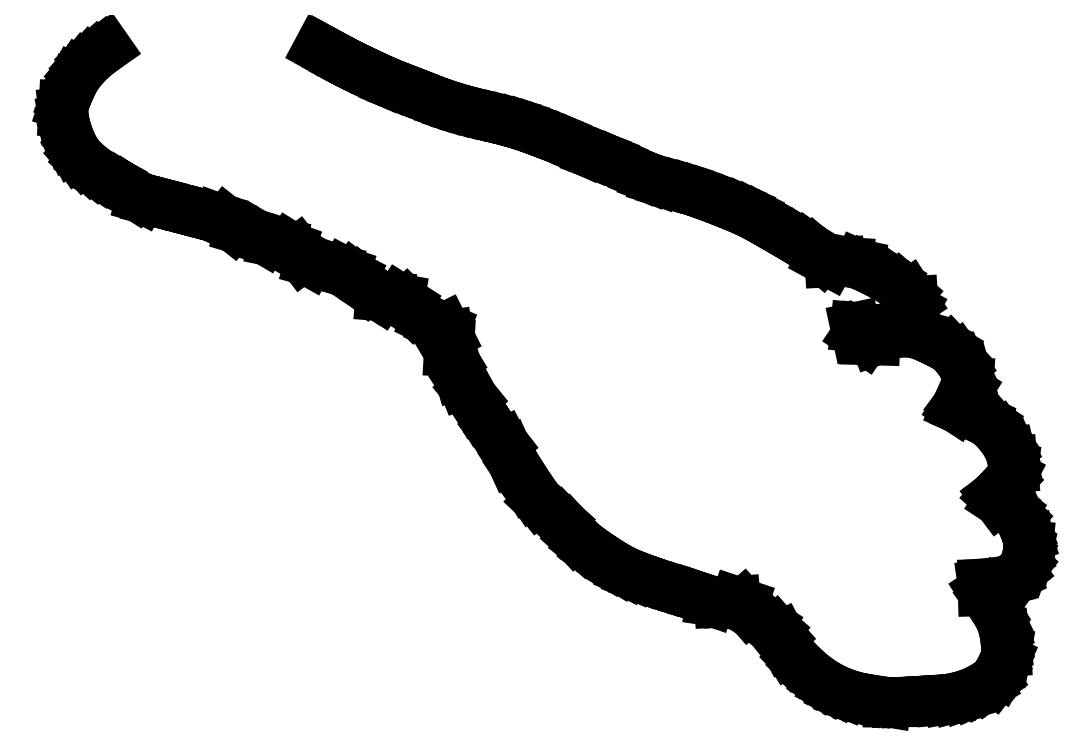
<metadata>
{"format":"dxf","ext":"dxf","renderer":"ezdxf+matplotlib","layout":"modelspace","background":"white","min_lineweight":24,"dpi":150}
</metadata>
<code>
0
SECTION
2
ENTITIES
0
LINE
8
0
10
-1916
20
1109
30
0
11
-1968
21
1143
31
0
0
LINE
8
0
10
-2021
20
1178
30
0
11
-2067
21
1218
31
0
0
LINE
8
0
10
-2302
20
1324
30
0
11
-2365
21
1343
31
0
0
LINE
8
0
10
-1573
20
936.3
30
0
11
-1628
21
971.9
31
0
0
LINE
8
0
10
-2116
20
1256
30
0
11
-2173
21
1286
31
0
0
LINE
8
0
10
-2067
20
1218
30
0
11
-2116
21
1256
31
0
0
LINE
8
0
10
-1677
20
1012
30
0
11
-1721
21
1056
31
0
0
LINE
8
0
10
-2365
20
1343
30
0
11
-2430
21
1361
31
0
0
LINE
8
0
10
-1775
20
1091
30
0
11
-1844
21
1103
31
0
0
LINE
8
0
10
-1968
20
1143
30
0
11
-2021
21
1178
31
0
0
LINE
8
0
10
-2519
20
1437
30
0
11
-2571
21
1469
31
0
0
LINE
8
0
10
-2571
20
1469
30
0
11
-2632
21
1491
31
0
0
LINE
8
0
10
-2632
20
1491
30
0
11
-2697
21
1504
31
0
0
LINE
8
0
10
-2697
20
1504
30
0
11
-2760
21
1523
31
0
0
LINE
8
0
10
-2760
20
1523
30
0
11
-2812
21
1554
31
0
0
LINE
8
0
10
-2173
20
1286
30
0
11
-2236
21
1307
31
0
0
LINE
8
0
10
-1721
20
1056
30
0
11
-1775
21
1091
31
0
0
LINE
8
0
10
-2236
20
1307
30
0
11
-2302
21
1324
31
0
0
LINE
8
0
10
-1844
20
1103
30
0
11
-1916
21
1109
31
0
0
LINE
8
0
10
-2430
20
1361
30
0
11
-2484
21
1392
31
0
0
LINE
8
0
10
-2484
20
1392
30
0
11
-2519
21
1437
31
0
0
LINE
8
0
10
-1628
20
971.9
30
0
11
-1677
21
1012
31
0
0
LINE
8
0
10
-320.9
20
2125
30
0
11
-261.3
21
2101
31
0
0
LINE
8
0
10
-261.3
20
2101
30
0
11
-202.7
21
2076
31
0
0
LINE
8
0
10
-27.42
20
1999
30
0
11
32.4
21
1974
31
0
0
LINE
8
0
10
32.4
20
1974
30
0
11
94.05
21
1952
31
0
0
LINE
8
0
10
94.05
20
1952
30
0
11
157.6
21
1932
31
0
0
LINE
8
0
10
157.6
20
1932
30
0
11
222
21
1914
31
0
0
LINE
8
0
10
222
20
1914
30
0
11
286.4
21
1896
31
0
0
LINE
8
0
10
286.4
20
1896
30
0
11
350.3
21
1876
31
0
0
LINE
8
0
10
350.3
20
1876
30
0
11
413.6
21
1854
31
0
0
LINE
8
0
10
413.6
20
1854
30
0
11
476.4
21
1831
31
0
0
LINE
8
0
10
476.4
20
1831
30
0
11
538.8
21
1808
31
0
0
LINE
8
0
10
538.8
20
1808
30
0
11
601
21
1783
31
0
0
LINE
8
0
10
601
20
1783
30
0
11
663
21
1758
31
0
0
LINE
8
0
10
663
20
1758
30
0
11
724.6
21
1732
31
0
0
LINE
8
0
10
724.6
20
1732
30
0
11
784.7
21
1703
31
0
0
LINE
8
0
10
784.7
20
1703
30
0
11
843.5
21
1672
31
0
0
LINE
8
0
10
843.5
20
1672
30
0
11
901.3
21
1639
31
0
0
LINE
8
0
10
901.3
20
1639
30
0
11
958.8
21
1606
31
0
0
LINE
8
0
10
958.8
20
1606
30
0
11
1017
21
1573
31
0
0
LINE
8
0
10
1017
20
1573
30
0
11
1074
21
1539
31
0
0
LINE
8
0
10
1074
20
1539
30
0
11
1132
21
1504
31
0
0
LINE
8
0
10
1132
20
1504
30
0
11
1188
21
1468
31
0
0
LINE
8
0
10
1188
20
1468
30
0
11
1242
21
1429
31
0
0
LINE
8
0
10
1242
20
1429
30
0
11
1292
21
1387
31
0
0
LINE
8
0
10
1292
20
1387
30
0
11
1350
21
1356
31
0
0
LINE
8
0
10
1350
20
1356
30
0
11
1420
21
1359
31
0
0
LINE
8
0
10
1420
20
1359
30
0
11
1492
21
1355
31
0
0
LINE
8
0
10
1492
20
1355
30
0
11
1562
21
1341
31
0
0
LINE
8
0
10
1562
20
1341
30
0
11
1626
21
1312
31
0
0
LINE
8
0
10
1626
20
1312
30
0
11
1690
21
1281
31
0
0
LINE
8
0
10
1690
20
1281
30
0
11
1752
21
1248
31
0
0
LINE
8
0
10
1752
20
1248
30
0
11
1812
21
1213
31
0
0
LINE
8
0
10
1812
20
1213
30
0
11
1869
21
1173
31
0
0
LINE
8
0
10
1869
20
1173
30
0
11
1921
21
1127
31
0
0
LINE
8
0
10
1921
20
1127
30
0
11
1956
21
1074
31
0
0
LINE
8
0
10
1956
20
1074
30
0
11
1960
21
1015
31
0
0
LINE
8
0
10
1960
20
1015
30
0
11
1932
21
963.6
31
0
0
LINE
8
0
10
1932
20
963.6
30
0
11
1880
21
925.2
31
0
0
LINE
8
0
10
1880
20
925.2
30
0
11
1821
21
894.7
31
0
0
LINE
8
0
10
1821
20
894.7
30
0
11
1753
21
876.6
31
0
0
LINE
8
0
10
1753
20
876.6
30
0
11
1681
21
868.4
31
0
0
LINE
8
0
10
1681
20
868.4
30
0
11
1608
21
876.7
31
0
0
LINE
8
0
10
1608
20
876.7
30
0
11
1536
21
883.8
31
0
0
LINE
8
0
10
1536
20
883.8
30
0
11
1547
21
830.1
31
0
0
LINE
8
0
10
1547
20
830.1
30
0
11
1606
21
790.1
31
0
0
LINE
8
0
10
1606
20
790.1
30
0
11
1679
21
788.1
31
0
0
LINE
8
0
10
1679
20
788.1
30
0
11
1744
21
812.4
31
0
0
LINE
8
0
10
1744
20
812.4
30
0
11
1809
21
836.8
31
0
0
LINE
8
0
10
1809
20
836.8
30
0
11
1880
21
846.5
31
0
0
LINE
8
0
10
1880
20
846.5
30
0
11
1954
21
842.2
31
0
0
LINE
8
0
10
1954
20
842.2
30
0
11
2026
21
822.1
31
0
0
LINE
8
0
10
2026
20
822.1
30
0
11
2093
21
790.8
31
0
0
LINE
8
0
10
2093
20
790.8
30
0
11
2160
21
758.2
31
0
0
LINE
8
0
10
2160
20
758.2
30
0
11
2224
21
720.3
31
0
0
LINE
8
0
10
2224
20
720.3
30
0
11
2272
21
668.7
31
0
0
LINE
8
0
10
2272
20
668.7
30
0
11
2311
21
612.2
31
0
0
LINE
8
0
10
2311
20
612.2
30
0
11
2341
21
552.1
31
0
0
LINE
8
0
10
2341
20
552.1
30
0
11
2359
21
488.9
31
0
0
LINE
8
0
10
2359
20
488.9
30
0
11
2354
21
426.6
31
0
0
LINE
8
0
10
2354
20
426.6
30
0
11
2321
21
372.8
31
0
0
LINE
8
0
10
2321
20
372.8
30
0
11
2283
21
321.5
31
0
0
LINE
8
0
10
2283
20
321.5
30
0
11
2268
21
299.4
31
0
0
LINE
8
0
10
2268
20
299.4
30
0
11
2306
21
282.7
31
0
0
LINE
8
0
10
2306
20
282.7
30
0
11
2335
21
269.8
31
0
0
LINE
8
0
10
2335
20
269.8
30
0
11
2400
21
240.7
31
0
0
LINE
8
0
10
2400
20
240.7
30
0
11
2465
21
209.4
31
0
0
LINE
8
0
10
2465
20
209.4
30
0
11
2512
21
179.9
31
0
0
LINE
8
0
10
2512
20
179.9
30
0
11
2552
21
142.3
31
0
0
LINE
8
0
10
2552
20
142.3
30
0
11
2589
21
99.5
31
0
0
LINE
8
0
10
2589
20
99.5
30
0
11
2621
21
55.25
31
0
0
LINE
8
0
10
2621
20
55.25
30
0
11
2647
21
9.029
31
0
0
LINE
8
0
10
2647
20
9.029
30
0
11
2666
21
-39.51
31
0
0
LINE
8
0
10
2666
20
-39.51
30
0
11
2678
21
-89.83
31
0
0
LINE
8
0
10
2678
20
-89.83
30
0
11
2683
21
-140.9
31
0
0
LINE
8
0
10
2683
20
-140.9
30
0
11
2676
21
-189.9
31
0
0
LINE
8
0
10
2676
20
-189.9
30
0
11
2653
21
-233.1
31
0
0
LINE
8
0
10
2653
20
-233.1
30
0
11
2618
21
-269.7
31
0
0
LINE
8
0
10
2618
20
-269.7
30
0
11
2581
21
-305.1
31
0
0
LINE
8
0
10
2581
20
-305.1
30
0
11
2547
21
-342.7
31
0
0
LINE
8
0
10
2547
20
-342.7
30
0
11
2578
21
-383.2
31
0
0
LINE
8
0
10
2578
20
-383.2
30
0
11
2628
21
-416.3
31
0
0
LINE
8
0
10
2628
20
-416.3
30
0
11
2677
21
-451.2
31
0
0
LINE
8
0
10
2677
20
-451.2
30
0
11
2720
21
-492.6
31
0
0
LINE
8
0
10
2720
20
-492.6
30
0
11
2747
21
-542.8
31
0
0
LINE
8
0
10
2747
20
-542.8
30
0
11
2770
21
-594.4
31
0
0
LINE
8
0
10
2770
20
-594.4
30
0
11
2787
21
-647.4
31
0
0
LINE
8
0
10
2787
20
-647.4
30
0
11
2794
21
-701.1
31
0
0
LINE
8
0
10
2794
20
-701.1
30
0
11
2789
21
-753.9
31
0
0
LINE
8
0
10
2789
20
-753.9
30
0
11
2778
21
-805.4
31
0
0
LINE
8
0
10
2778
20
-805.4
30
0
11
2760
21
-854.7
31
0
0
LINE
8
0
10
2760
20
-854.7
30
0
11
2728
21
-896.9
31
0
0
LINE
8
0
10
2728
20
-896.9
30
0
11
2686
21
-931.1
31
0
0
LINE
8
0
10
2686
20
-931.1
30
0
11
2636
21
-956.4
31
0
0
LINE
8
0
10
2636
20
-956.4
30
0
11
2579
21
-970.4
31
0
0
LINE
8
0
10
2579
20
-970.4
30
0
11
2519
21
-974.6
31
0
0
LINE
8
0
10
2519
20
-974.6
30
0
11
2461
21
-983.1
31
0
0
LINE
8
0
10
2461
20
-983.1
30
0
11
2462
21
-1035
31
0
0
LINE
8
0
10
2462
20
-1035
30
0
11
2495
21
-1086
31
0
0
LINE
8
0
10
2495
20
-1086
30
0
11
2531
21
-1136
31
0
0
LINE
8
0
10
2531
20
-1136
30
0
11
2564
21
-1187
31
0
0
LINE
8
0
10
2564
20
-1187
30
0
11
2591
21
-1242
31
0
0
LINE
8
0
10
2591
20
-1242
30
0
11
2610
21
-1299
31
0
0
LINE
8
0
10
2610
20
-1299
30
0
11
2623
21
-1357
31
0
0
LINE
8
0
10
2623
20
-1357
30
0
11
2630
21
-1415
31
0
0
LINE
8
0
10
2630
20
-1415
30
0
11
2633
21
-1474
31
0
0
LINE
8
0
10
2633
20
-1474
30
0
11
2623
21
-1531
31
0
0
LINE
8
0
10
2623
20
-1531
30
0
11
2600
21
-1582
31
0
0
LINE
8
0
10
2600
20
-1582
30
0
11
2574
21
-1633
31
0
0
LINE
8
0
10
2574
20
-1633
30
0
11
2539
21
-1679
31
0
0
LINE
8
0
10
2539
20
-1679
30
0
11
2493
21
-1714
31
0
0
LINE
8
0
10
2493
20
-1714
30
0
11
2442
21
-1743
31
0
0
LINE
8
0
10
2442
20
-1743
30
0
11
2388
21
-1769
31
0
0
LINE
8
0
10
2388
20
-1769
30
0
11
2331
21
-1790
31
0
0
LINE
8
0
10
2331
20
-1790
30
0
11
2272
21
-1806
31
0
0
LINE
8
0
10
2272
20
-1806
30
0
11
2211
21
-1817
31
0
0
LINE
8
0
10
2211
20
-1817
30
0
11
2148
21
-1824
31
0
0
LINE
8
0
10
2148
20
-1824
30
0
11
2086
21
-1828
31
0
0
LINE
8
0
10
2086
20
-1828
30
0
11
2023
21
-1831
31
0
0
LINE
8
0
10
2023
20
-1831
30
0
11
1960
21
-1835
31
0
0
LINE
8
0
10
1960
20
-1835
30
0
11
1897
21
-1839
31
0
0
LINE
8
0
10
1897
20
-1839
30
0
11
1833
21
-1841
31
0
0
LINE
8
0
10
1833
20
-1841
30
0
11
1770
21
-1842
31
0
0
LINE
8
0
10
1770
20
-1842
30
0
11
1706
21
-1831
31
0
0
LINE
8
0
10
1706
20
-1831
30
0
11
1643
21
-1823
31
0
0
LINE
8
0
10
1643
20
-1823
30
0
11
1579
21
-1811
31
0
0
LINE
8
0
10
1579
20
-1811
30
0
11
1517
21
-1795
31
0
0
LINE
8
0
10
1517
20
-1795
30
0
11
1455
21
-1775
31
0
0
LINE
8
0
10
1455
20
-1775
30
0
11
1395
21
-1750
31
0
0
LINE
8
0
10
1395
20
-1750
30
0
11
1338
21
-1721
31
0
0
LINE
8
0
10
1338
20
-1721
30
0
11
1283
21
-1687
31
0
0
LINE
8
0
10
1283
20
-1687
30
0
11
1231
21
-1649
31
0
0
LINE
8
0
10
1231
20
-1649
30
0
11
1183
21
-1608
31
0
0
LINE
8
0
10
1183
20
-1608
30
0
11
1137
21
-1564
31
0
0
LINE
8
0
10
1137
20
-1564
30
0
11
1094
21
-1519
31
0
0
LINE
8
0
10
1094
20
-1519
30
0
11
1055
21
-1470
31
0
0
LINE
8
0
10
1055
20
-1470
30
0
11
1023
21
-1418
31
0
0
LINE
8
0
10
1023
20
-1418
30
0
11
995.1
21
-1365
31
0
0
LINE
8
0
10
995.1
20
-1365
30
0
11
955
21
-1319
31
0
0
LINE
8
0
10
955
20
-1319
30
0
11
908.6
21
-1279
31
0
0
LINE
8
0
10
908.6
20
-1279
30
0
11
856.8
21
-1246
31
0
0
LINE
8
0
10
856.8
20
-1246
30
0
11
807.2
21
-1210
31
0
0
LINE
8
0
10
807.2
20
-1210
30
0
11
760.7
21
-1170
31
0
0
LINE
8
0
10
760.7
20
-1170
30
0
11
721.7
21
-1126
31
0
0
LINE
8
0
10
721.7
20
-1126
30
0
11
666.6
21
-1107
31
0
0
LINE
8
0
10
666.6
20
-1107
30
0
11
606.4
21
-1112
31
0
0
LINE
8
0
10
606.4
20
-1112
30
0
11
545.6
21
-1116
31
0
0
LINE
8
0
10
545.6
20
-1116
30
0
11
485.3
21
-1107
31
0
0
LINE
8
0
10
485.3
20
-1107
30
0
11
427.8
21
-1086
31
0
0
LINE
8
0
10
427.8
20
-1086
30
0
11
370.4
21
-1067
31
0
0
LINE
8
0
10
370.4
20
-1067
30
0
11
312.8
21
-1048
31
0
0
LINE
8
0
10
197
20
-1011
30
0
11
138.4
21
-992.4
31
0
0
LINE
8
0
10
138.4
20
-992.4
30
0
11
80.34
21
-972.7
31
0
0
LINE
8
0
10
80.34
20
-972.7
30
0
11
24.04
21
-953
31
0
0
LINE
8
0
10
24.04
20
-953
30
0
11
-29.4
21
-933.6
31
0
0
LINE
8
0
10
-29.4
20
-933.6
30
0
11
-79.87
21
-914.2
31
0
0
LINE
8
0
10
-79.87
20
-914.2
30
0
11
-130.7
21
-892
31
0
0
LINE
8
0
10
-130.7
20
-892
30
0
11
-185.7
21
-863.6
31
0
0
LINE
8
0
10
-185.7
20
-863.6
30
0
11
-248.7
21
-826.1
31
0
0
LINE
8
0
10
-248.7
20
-826.1
30
0
11
-313.7
21
-783.9
31
0
0
LINE
8
0
10
-313.7
20
-783.9
30
0
11
-364.6
21
-749.3
31
0
0
LINE
8
0
10
-364.6
20
-749.3
30
0
11
-385.2
21
-735
31
0
0
LINE
8
0
10
-385.2
20
-735
30
0
11
-444.3
21
-688.4
31
0
0
LINE
8
0
10
-444.3
20
-688.4
30
0
11
-502.2
21
-636.7
31
0
0
LINE
8
0
10
-502.2
20
-636.7
30
0
11
-552.6
21
-581.2
31
0
0
LINE
8
0
10
-552.6
20
-581.2
30
0
11
-604.5
21
-528
31
0
0
LINE
8
0
10
-604.5
20
-528
30
0
11
-660
21
-478.3
31
0
0
LINE
8
0
10
-660
20
-478.3
30
0
11
-712.2
21
-426.1
31
0
0
LINE
8
0
10
-712.2
20
-426.1
30
0
11
-765.8
21
-375.9
31
0
0
LINE
8
0
10
-765.8
20
-375.9
30
0
11
-809.8
21
-318.9
31
0
0
LINE
8
0
10
-809.8
20
-318.9
30
0
11
-848.9
21
-260
31
0
0
LINE
8
0
10
-848.9
20
-260
30
0
11
-885.1
21
-200
31
0
0
LINE
8
0
10
-885.1
20
-200
30
0
11
-924.2
21
-142
31
0
0
LINE
8
0
10
-924.2
20
-142
30
0
11
-961.7
21
-83.76
31
0
0
LINE
8
0
10
-961.7
20
-83.76
30
0
11
-989.7
21
-21.87
31
0
0
LINE
8
0
10
-989.7
20
-21.87
30
0
11
-1021
21
38.28
31
0
0
LINE
8
0
10
-1021
20
38.28
30
0
11
-1063
21
92.2
31
0
0
LINE
8
0
10
-1063
20
92.2
30
0
11
-1104
21
146.3
31
0
0
LINE
8
0
10
-1104
20
146.3
30
0
11
-1141
21
201.8
31
0
0
LINE
8
0
10
-1141
20
201.8
30
0
11
-1177
21
257.8
31
0
0
LINE
8
0
10
-1177
20
257.8
30
0
11
-1211
21
314.3
31
0
0
LINE
8
0
10
-1211
20
314.3
30
0
11
-1242
21
371.3
31
0
0
LINE
8
0
10
-1242
20
371.3
30
0
11
-1283
21
422.4
31
0
0
LINE
8
0
10
-1283
20
422.4
30
0
11
-1318
21
476.7
31
0
0
LINE
8
0
10
-1318
20
476.7
30
0
11
-1342
21
535
31
0
0
LINE
8
0
10
-1342
20
535
30
0
11
-1359
21
595
31
0
0
LINE
8
0
10
-1359
20
595
30
0
11
-1386
21
651.4
31
0
0
LINE
8
0
10
-1386
20
651.4
30
0
11
-1418
21
704.8
31
0
0
LINE
8
0
10
-1418
20
704.8
30
0
11
-1414
21
766.2
31
0
0
LINE
8
0
10
-1414
20
766.2
30
0
11
-1423
21
825.8
31
0
0
LINE
8
0
10
-1423
20
825.8
30
0
11
-1450
21
879.8
31
0
0
LINE
8
0
10
-1450
20
879.8
30
0
11
-1513
21
906.8
31
0
0
LINE
8
0
10
-1513
20
906.8
30
0
11
-1573
21
936.3
31
0
0
LINE
8
0
10
-2812
20
1554
30
0
11
-2873
21
1574
31
0
0
LINE
8
0
10
-2873
20
1574
30
0
11
-2935
21
1593
31
0
0
LINE
8
0
10
-2935
20
1593
30
0
11
-2992
21
1618
31
0
0
LINE
8
0
10
-2992
20
1618
30
0
11
-3037
21
1654
31
0
0
LINE
8
0
10
-3037
20
1654
30
0
11
-3096
21
1676
31
0
0
LINE
8
0
10
-3096
20
1676
30
0
11
-3158
21
1693
31
0
0
LINE
8
0
10
-3158
20
1693
30
0
11
-3220
21
1709
31
0
0
LINE
8
0
10
-3220
20
1709
30
0
11
-3283
21
1726
31
0
0
LINE
8
0
10
-3283
20
1726
30
0
11
-3345
21
1742
31
0
0
LINE
8
0
10
-3345
20
1742
30
0
11
-3407
21
1759
31
0
0
LINE
8
0
10
-3407
20
1759
30
0
11
-3468
21
1775
31
0
0
LINE
8
0
10
-3468
20
1775
30
0
11
-3530
21
1792
31
0
0
LINE
8
0
10
-3530
20
1792
30
0
11
-3592
21
1807
31
0
0
LINE
8
0
10
-3592
20
1807
30
0
11
-3654
21
1824
31
0
0
LINE
8
0
10
-3654
20
1824
30
0
11
-3706
21
1851
31
0
0
LINE
8
0
10
-3706
20
1851
30
0
11
-3754
21
1882
31
0
0
LINE
8
0
10
-3754
20
1882
30
0
11
-3802
21
1912
31
0
0
LINE
8
0
10
-3802
20
1912
30
0
11
-3852
21
1940
31
0
0
LINE
8
0
10
-3852
20
1940
30
0
11
-3903
21
1967
31
0
0
LINE
8
0
10
-3903
20
1967
30
0
11
-3951
21
1997
31
0
0
LINE
8
0
10
-3951
20
1997
30
0
11
-3996
21
2028
31
0
0
LINE
8
0
10
-3996
20
2028
30
0
11
-4038
21
2062
31
0
0
LINE
8
0
10
-4038
20
2062
30
0
11
-4077
21
2097
31
0
0
LINE
8
0
10
-4077
20
2097
30
0
11
-4111
21
2135
31
0
0
LINE
8
0
10
-4111
20
2135
30
0
11
-4138
21
2176
31
0
0
LINE
8
0
10
-4138
20
2176
30
0
11
-4159
21
2220
31
0
0
LINE
8
0
10
-4159
20
2220
30
0
11
-4178
21
2264
31
0
0
LINE
8
0
10
-4178
20
2264
30
0
11
-4193
21
2309
31
0
0
LINE
8
0
10
-4193
20
2309
30
0
11
-4206
21
2354
31
0
0
LINE
8
0
10
-4206
20
2354
30
0
11
-4215
21
2400
31
0
0
LINE
8
0
10
-4215
20
2400
30
0
11
-4220
21
2447
31
0
0
LINE
8
0
10
-4220
20
2447
30
0
11
-4217
21
2495
31
0
0
LINE
8
0
10
-4217
20
2495
30
0
11
-4201
21
2543
31
0
0
LINE
8
0
10
-4201
20
2543
30
0
11
-4181
21
2590
31
0
0
LINE
8
0
10
-4181
20
2590
30
0
11
-4160
21
2638
31
0
0
LINE
8
0
10
-4160
20
2638
30
0
11
-4137
21
2684
31
0
0
LINE
8
0
10
-4137
20
2684
30
0
11
-4108
21
2730
31
0
0
LINE
8
0
10
-4108
20
2730
30
0
11
-4072
21
2773
31
0
0
LINE
8
0
10
-4072
20
2773
30
0
11
-4033
21
2815
31
0
0
LINE
8
0
10
-4033
20
2815
30
0
11
-3988
21
2855
31
0
0
LINE
8
0
10
-3988
20
2855
30
0
11
-3940
21
2892
31
0
0
LINE
8
0
10
-3940
20
2892
30
0
11
-3907
21
2915
31
0
0
LINE
8
0
10
-2362
20
2915
30
0
11
-2342
21
2904
31
0
0
LINE
8
0
10
-2342
20
2904
30
0
11
-2294
21
2877
31
0
0
LINE
8
0
10
-2294
20
2877
30
0
11
-2247
21
2851
31
0
0
LINE
8
0
10
-2247
20
2851
30
0
11
-2198
21
2825
31
0
0
LINE
8
0
10
-2198
20
2825
30
0
11
-2148
21
2800
31
0
0
LINE
8
0
10
-2148
20
2800
30
0
11
-2098
21
2775
31
0
0
LINE
8
0
10
-2098
20
2775
30
0
11
-2047
21
2750
31
0
0
LINE
8
0
10
-2047
20
2750
30
0
11
-1996
21
2726
31
0
0
LINE
8
0
10
-1996
20
2726
30
0
11
-1944
21
2702
31
0
0
LINE
8
0
10
-1944
20
2702
30
0
11
-1892
21
2678
31
0
0
LINE
8
0
10
-1892
20
2678
30
0
11
-1839
21
2655
31
0
0
LINE
8
0
10
-1839
20
2655
30
0
11
-1784
21
2633
31
0
0
LINE
8
0
10
-1784
20
2633
30
0
11
-1728
21
2612
31
0
0
LINE
8
0
10
-1618
20
2569
30
0
11
-1562
21
2547
31
0
0
LINE
8
0
10
-1562
20
2547
30
0
11
-1506
21
2526
31
0
0
LINE
8
0
10
-1506
20
2526
30
0
11
-1448
21
2506
31
0
0
LINE
8
0
10
-1448
20
2506
30
0
11
-1390
21
2487
31
0
0
LINE
8
0
10
-1390
20
2487
30
0
11
-1331
21
2469
31
0
0
LINE
8
0
10
-1331
20
2469
30
0
11
-1270
21
2452
31
0
0
LINE
8
0
10
-1270
20
2452
30
0
11
-1210
21
2436
31
0
0
LINE
8
0
10
-1087
20
2405
30
0
11
-1026
21
2389
31
0
0
LINE
8
0
10
-1026
20
2389
30
0
11
-964.6
21
2373
31
0
0
LINE
8
0
10
-964.6
20
2373
30
0
11
-904.1
21
2355
31
0
0
LINE
8
0
10
-904.1
20
2355
30
0
11
-844.4
21
2335
31
0
0
LINE
8
0
10
-844.4
20
2335
30
0
11
-785.6
21
2314
31
0
0
LINE
8
0
10
-785.6
20
2314
30
0
11
-727.1
21
2292
31
0
0
LINE
8
0
10
-727.1
20
2292
30
0
11
-668.6
21
2270
31
0
0
LINE
8
0
10
-668.6
20
2270
30
0
11
-610.4
21
2247
31
0
0
LINE
8
0
10
-610.4
20
2247
30
0
11
-552.7
21
2223
31
0
0
LINE
8
0
10
-552.7
20
2223
30
0
11
-495.7
21
2197
31
0
0
LINE
8
0
10
-495.7
20
2197
30
0
11
-438.9
21
2172
31
0
0
LINE
8
0
10
-438.9
20
2172
30
0
11
-380.7
21
2147
31
0
0
LINE
8
0
10
-380.7
20
2147
30
0
11
-320.9
21
2125
31
0
0
LINE
8
0
10
-27.42
20
1999
30
0
11
-202.7
21
2076
31
0
0
LINE
8
0
10
312.8
20
-1048
30
0
11
197
21
-1011
31
0
0
LINE
8
0
10
-1728
20
2612
30
0
11
-1618
21
2569
31
0
0
LINE
8
0
10
-1210
20
2436
30
0
11
-1087
21
2405
31
0
0
ENDSEC
0
EOF

</code>
